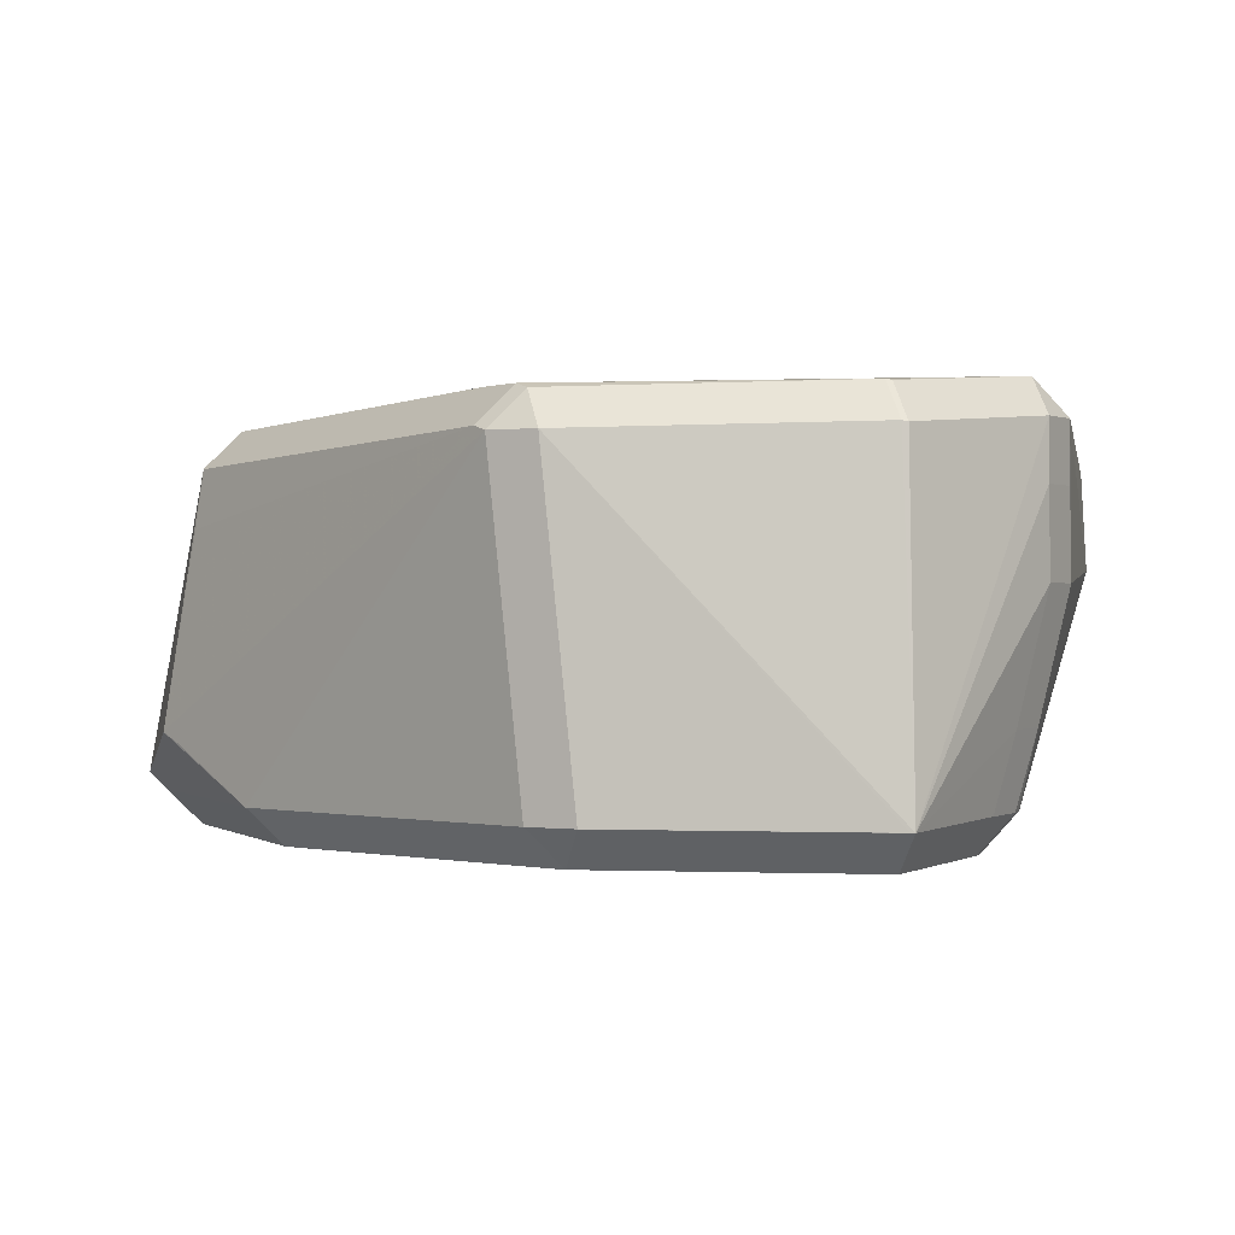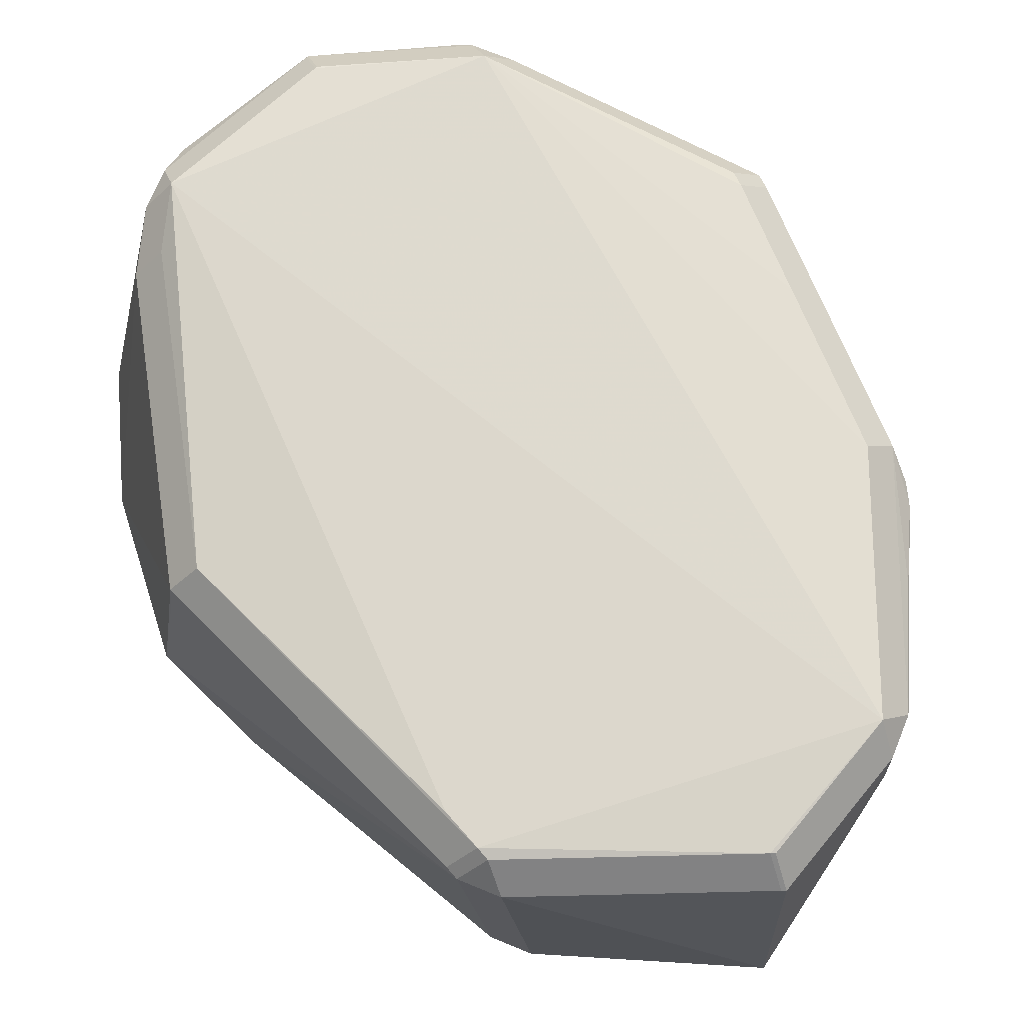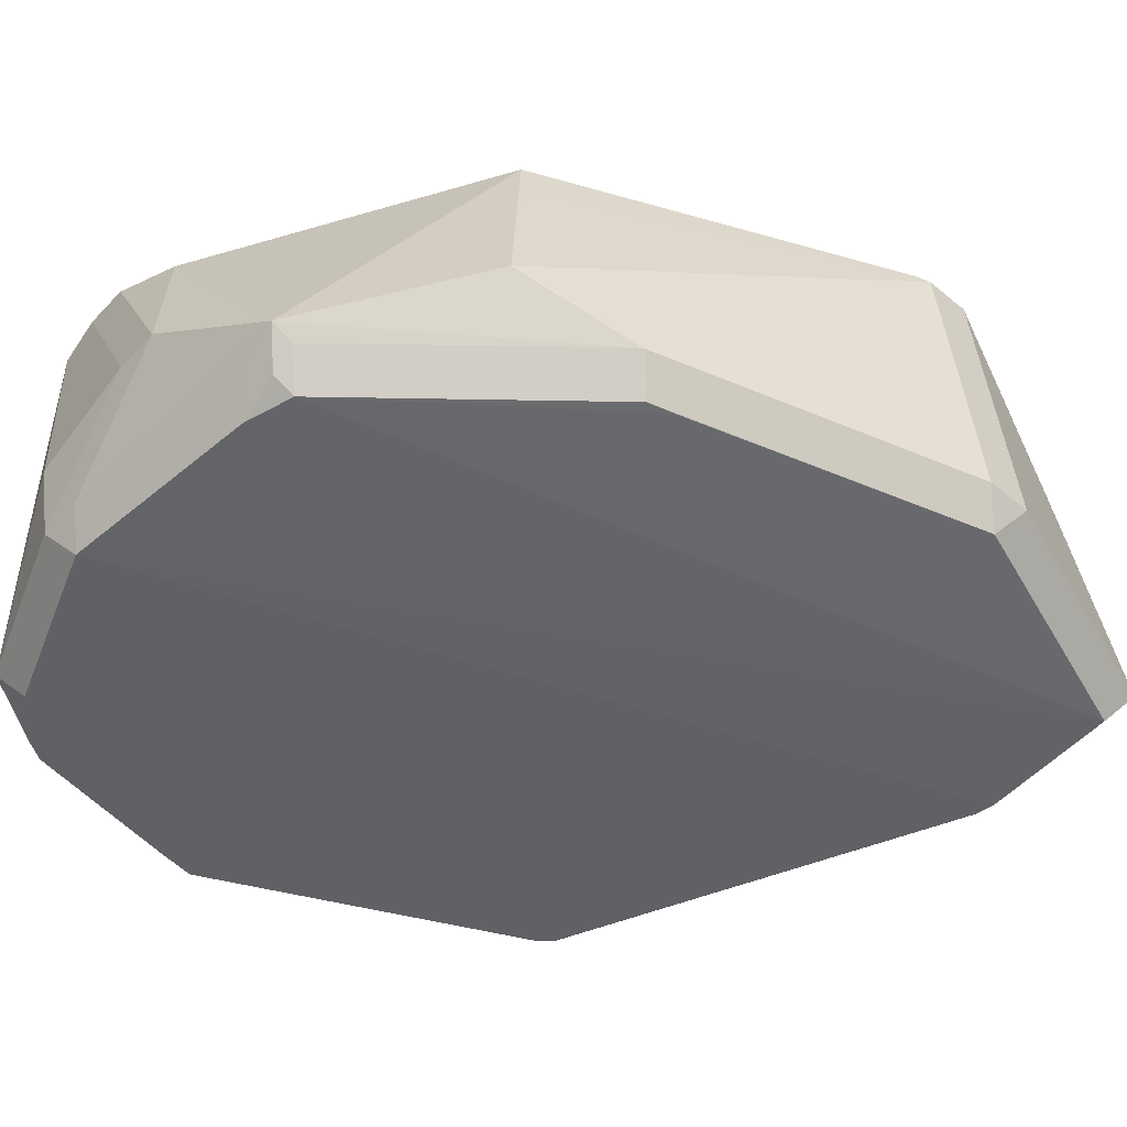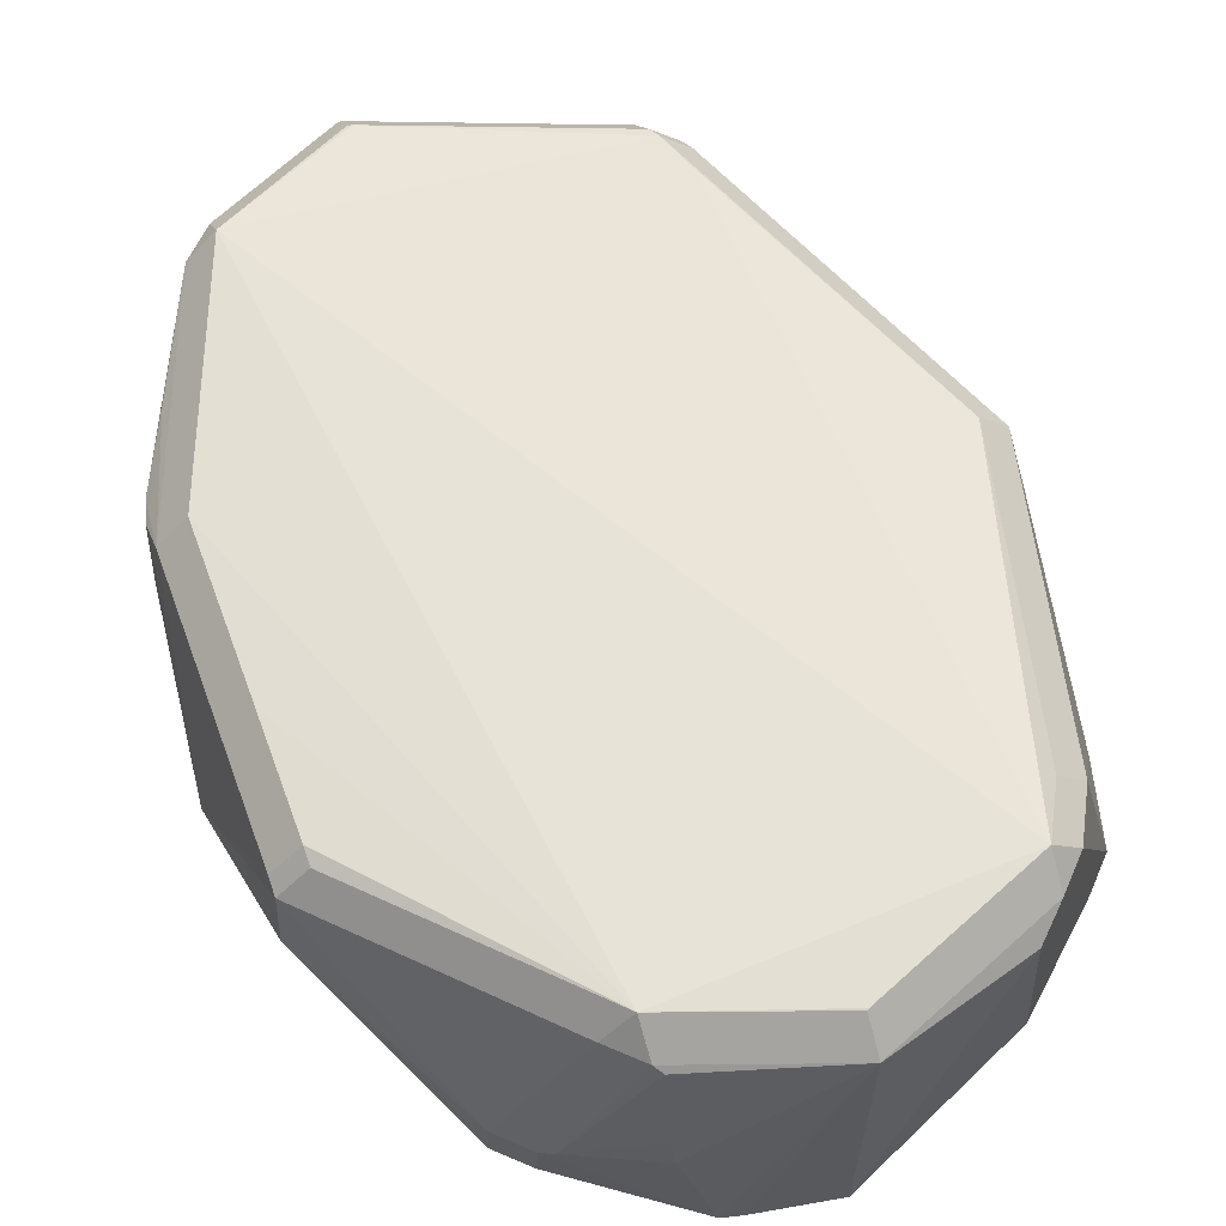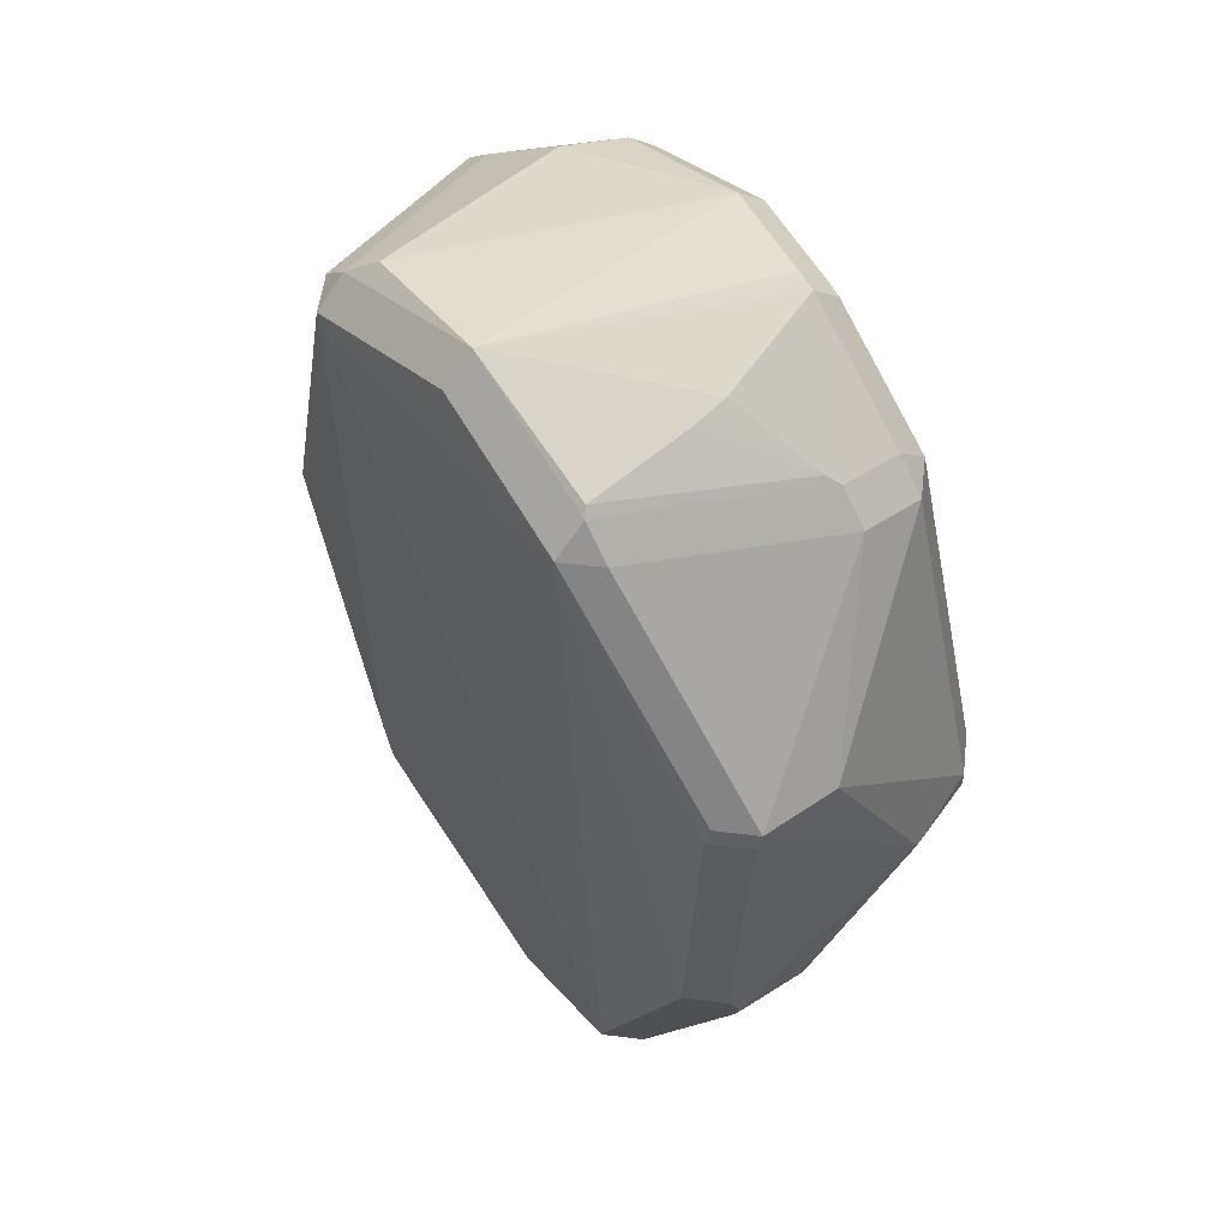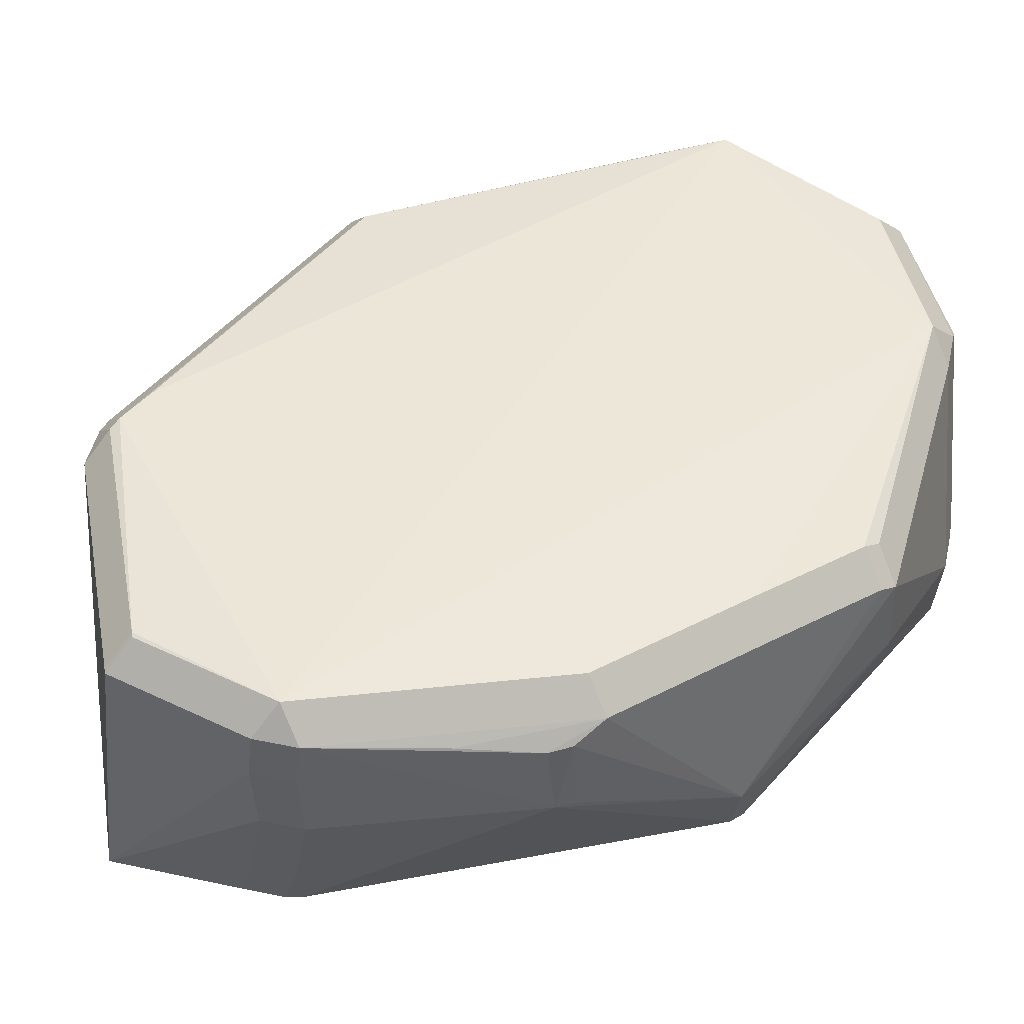
<metadata>
{"format":"obj","ext":"obj","renderer":"f3d","projection":"perspective","resolution":1024,"background":"white","views":[{"elev":0.3,"azim":-16.3,"up":"+Z"},{"elev":71.9,"azim":-22.7,"up":"+Z"},{"elev":-52.4,"azim":-86.7,"up":"+Z"},{"elev":60.8,"azim":158.7,"up":"+Z"},{"elev":57.0,"azim":52.4,"up":"+Y"},{"elev":48.7,"azim":57.9,"up":"+Z"}]}
</metadata>
<code>
v -0.09113 0.00245 -0.06098
v -0.04884 0.0976 -0.06002
v 0.01011 -0.1176 -0.07316
v 0.07682 -0.03742 -0.03158
v -0.08373 0.001653 -0.01193
v -0.0766 0.001653 -0.004804
v 0.05164 -0.08767 -0.03352
v 0.04451 -0.0948 -0.03352
v -0.06966 -0.02681 -0.08088
v 0.0133 0.1098 -0.07007
v 0.0133 0.1027 -0.0772
v 0.02597 0.09947 -0.009806
v 0.05336 0.08246 -0.05501
v 0.04623 0.08959 -0.05501
v -0.05013 0.08946 -0.07317
v -0.043 0.09659 -0.07317
v -0.043 0.08946 -0.0803
v 0.04354 0.09173 -0.05279
v -0.07951 0.05321 -0.07403
v -0.07239 0.05321 -0.08116
v 0.01248 -0.111 -0.007814
v 0.01248 -0.1038 -0.0006859
v 0.01089 -0.118 -0.07319
v 0.01089 -0.1109 -0.08032
v 0.05327 0.08041 -0.06961
v 0.04614 0.08754 -0.06961
v 0.04614 0.08041 -0.07674
v 0.05108 -0.08831 -0.01688
v 0.04395 -0.09544 -0.01688
v 0.05164 -0.08714 -0.005321
v 0.04451 -0.09427 -0.005321
v 0.04451 -0.08714 0.001807
v 0.07569 -0.02983 -0.009046
v 0.06856 -0.02983 -0.001918
v 0.02588 0.1028 -0.03516
v 0.01796 0.1086 -0.0698
v 0.01796 0.1015 -0.07693
v 0.0415 0.09103 -0.0696
v 0.07586 -0.04206 -0.03092
v -0.08489 0.04301 -0.07413
v -0.07776 0.04301 -0.08126
v 0.07769 0.00764 -0.06955
v 0.07056 0.00764 -0.07668
v 0.07783 0.004015 -0.06954
v 0.0707 0.004015 -0.07667
v 0.07578 -0.0378 -0.01269
v -0.07722 0.07236 -0.05671
v -0.07009 0.07948 -0.05671
v 0.07678 0.03928 -0.01183
v 0.06966 0.03928 -0.004701
v -0.08785 0.0469 -0.07088
v -0.08072 0.0469 -0.07801
v -0.06502 0.07477 -0.01177
v -0.05789 0.07477 -0.004642
v -0.08525 0.001276 -0.02323
v -0.05123 -0.07894 -0.007726
v -0.0441 -0.07894 -0.0005984
v -0.05015 -0.08195 -0.008609
v -0.04303 -0.08907 -0.008609
v -0.04303 -0.08195 -0.001481
v -0.009318 0.1105 -0.009809
v -0.009318 0.1034 -0.002681
v -0.05721 0.08789 -0.007924
v -0.05009 0.09502 -0.007924
v -0.05009 0.08789 -0.000796
v 0.08253 0.002272 -0.05287
v 0.01141 -0.1105 -0.007598
v 0.01141 -0.1034 -0.0004703
v 0.07775 0.04348 -0.03161
v -0.0344 -0.08845 -0.08039
v 0.0742 -0.04321 -0.01296
v -0.04732 -0.06941 -0.0006668
v 0.04525 -0.08824 -0.05809
v 0.03812 -0.09537 -0.05809
v -0.006445 0.1133 -0.07116
v -0.006445 0.1062 -0.07829
v -0.08916 -0.001791 -0.06284
v 0.05164 -0.08713 -0.00532
v 0.04451 -0.08713 0.001808
v -0.04495 -0.08689 -0.07327
v -0.03782 -0.09402 -0.07327
v -0.03782 -0.08689 -0.0804
v -0.07967 -0.02163 -0.07374
v -0.07254 -0.02163 -0.08086
v 0.02517 0.1042 -0.04334
v 0.07691 0.0433 -0.01319
v 0.06978 0.0433 -0.006063
v 0.03472 0.09051 -0.008282
v 0.02759 0.09764 -0.008282
v 0.02759 0.09051 -0.001154
v 0.0652 -0.06011 -0.009445
v -0.008772 0.1107 -0.009901
v -0.008772 0.1036 -0.002773
v 0.04252 -0.08645 -0.07239
v 0.03539 -0.08645 -0.07952
v 0.07632 0.0111 -0.01052
v 0.06919 0.0111 -0.003396
v -0.04368 0.1007 -0.01255
v 0.04049 -0.08942 -0.0725
v 0.03336 -0.09655 -0.0725
v 0.03336 -0.08942 -0.07963
f 31 21 23
f 79 72 57
f 50 90 97
f 65 72 79
f 79 90 65
f 83 80 58
f 7 73 39
f 66 4 39
f 51 83 1
f 23 74 8
f 1 58 56
f 34 90 79
f 34 97 90
f 62 90 93
f 62 65 90
f 72 65 6
f 6 57 72
f 66 69 86
f 77 58 1
f 1 83 77
f 77 83 58
f 100 74 23
f 94 39 73
f 9 82 84
f 84 41 9
f 98 2 48
f 76 27 17
f 83 51 40
f 29 31 23
f 23 8 29
f 58 59 60
f 78 91 33
f 33 91 71
f 71 78 39
f 91 78 71
f 5 51 1
f 61 92 98
f 75 2 98
f 98 92 75
f 87 90 50
f 66 86 49
f 13 86 69
f 66 39 44
f 39 94 44
f 24 9 41
f 95 43 45
f 27 43 95
f 95 17 27
f 42 69 66
f 66 44 42
f 80 82 81
f 20 24 41
f 17 24 20
f 15 51 47
f 30 32 31
f 7 39 30
f 39 78 30
f 33 71 46
f 46 4 66
f 66 33 46
f 46 39 4
f 46 71 39
f 56 5 55
f 1 56 55
f 55 5 1
f 54 6 65
f 64 61 98
f 98 48 64
f 92 36 10
f 10 75 92
f 2 75 16
f 17 15 16
f 16 48 2
f 96 33 66
f 66 49 96
f 25 13 69
f 69 42 25
f 70 24 82
f 82 9 70
f 9 24 70
f 101 24 17
f 17 95 101
f 3 81 23
f 59 81 3
f 23 59 3
f 52 20 41
f 51 15 19
f 23 21 67
f 67 59 23
f 7 30 28
f 51 5 53
f 47 51 53
f 11 27 76
f 11 37 27
f 85 36 92
f 92 12 85
f 89 12 92
f 26 25 27
f 100 101 99
f 99 94 73
f 57 60 68
f 79 57 68
f 68 22 32
f 68 32 79
f 65 64 63
f 47 53 63
f 18 14 36
f 36 85 18
f 12 89 18
f 18 89 14
f 88 89 90
f 86 13 88
f 38 26 36
f 14 26 38
f 36 14 38
f 35 85 12
f 12 18 35
f 35 18 85
f 80 83 82
f 82 83 84
f 8 74 73
f 8 73 7
f 84 83 40
f 40 41 84
f 57 56 60
f 60 56 58
f 33 34 78
f 78 34 79
f 5 56 57
f 57 6 5
f 93 92 61
f 61 62 93
f 86 87 49
f 49 87 50
f 95 44 94
f 45 44 95
f 42 44 45
f 45 43 42
f 82 24 81
f 81 24 23
f 81 59 58
f 58 80 81
f 21 31 22
f 31 32 22
f 30 78 79
f 79 32 30
f 62 61 64
f 65 62 64
f 16 75 76
f 76 17 16
f 16 15 47
f 47 48 16
f 96 34 33
f 97 34 96
f 96 49 50
f 50 97 96
f 25 42 43
f 25 43 27
f 23 24 101
f 101 100 23
f 41 40 52
f 52 40 51
f 19 52 51
f 20 52 19
f 17 20 19
f 19 15 17
f 28 8 7
f 28 29 8
f 31 29 28
f 28 30 31
f 53 5 6
f 6 54 53
f 76 75 11
f 75 10 11
f 36 37 11
f 11 10 36
f 89 92 93
f 93 90 89
f 26 37 36
f 27 37 26
f 26 14 13
f 13 25 26
f 99 95 94
f 99 101 95
f 73 74 99
f 74 100 99
f 59 67 68
f 68 60 59
f 21 22 68
f 68 67 21
f 63 53 54
f 63 54 65
f 63 48 47
f 63 64 48
f 88 87 86
f 90 87 88
f 13 14 88
f 14 89 88

</code>
